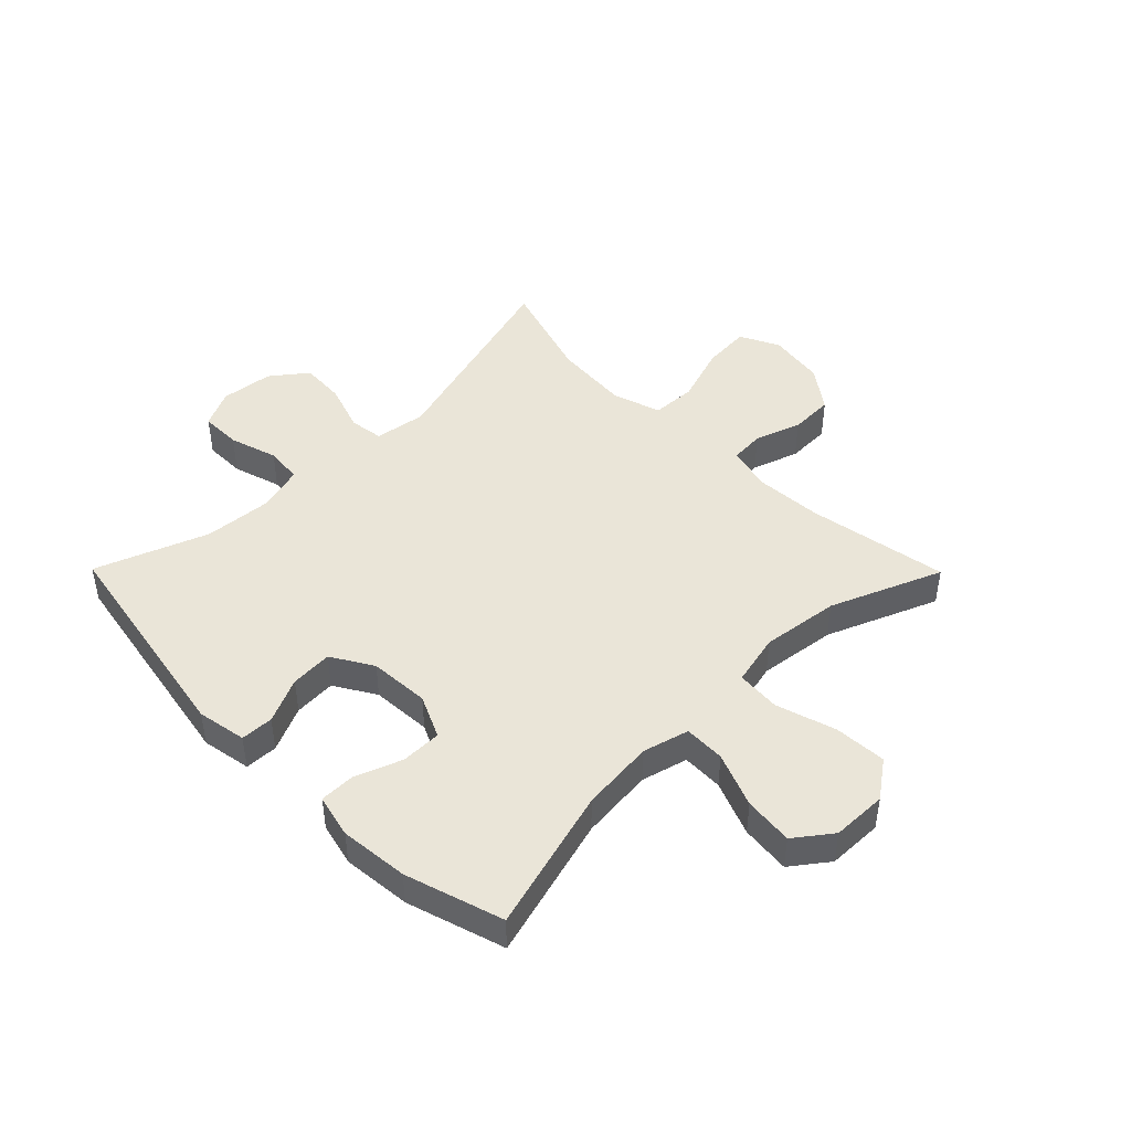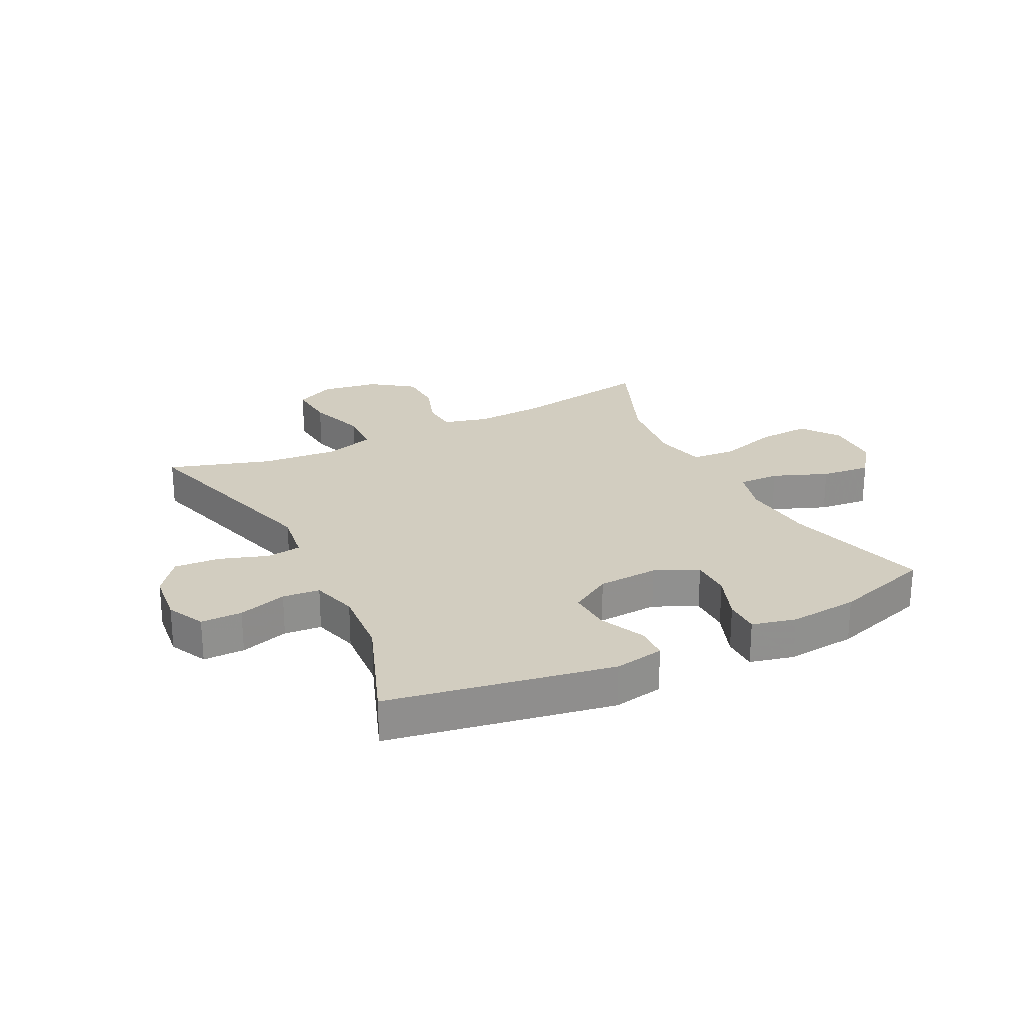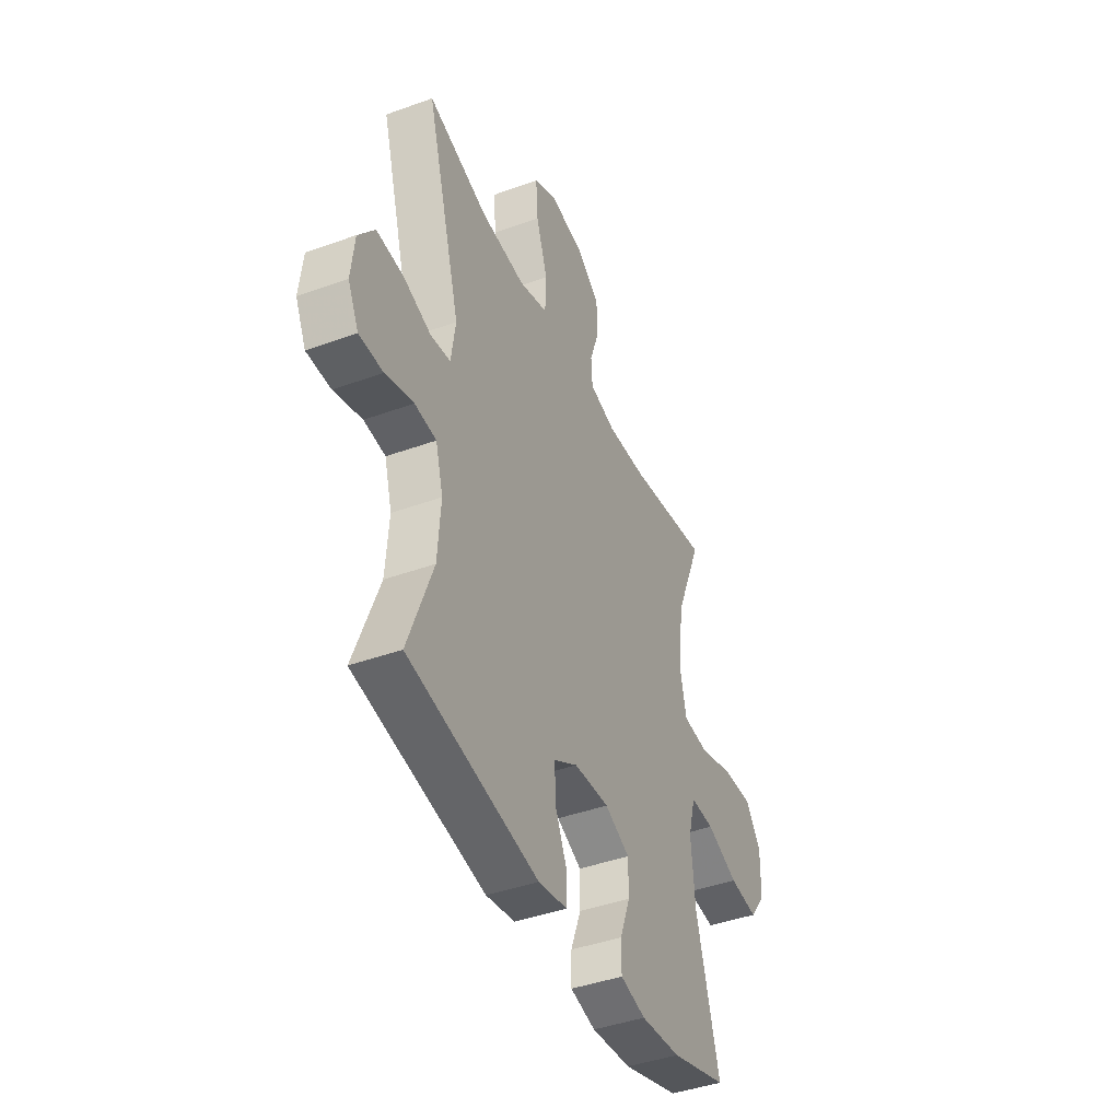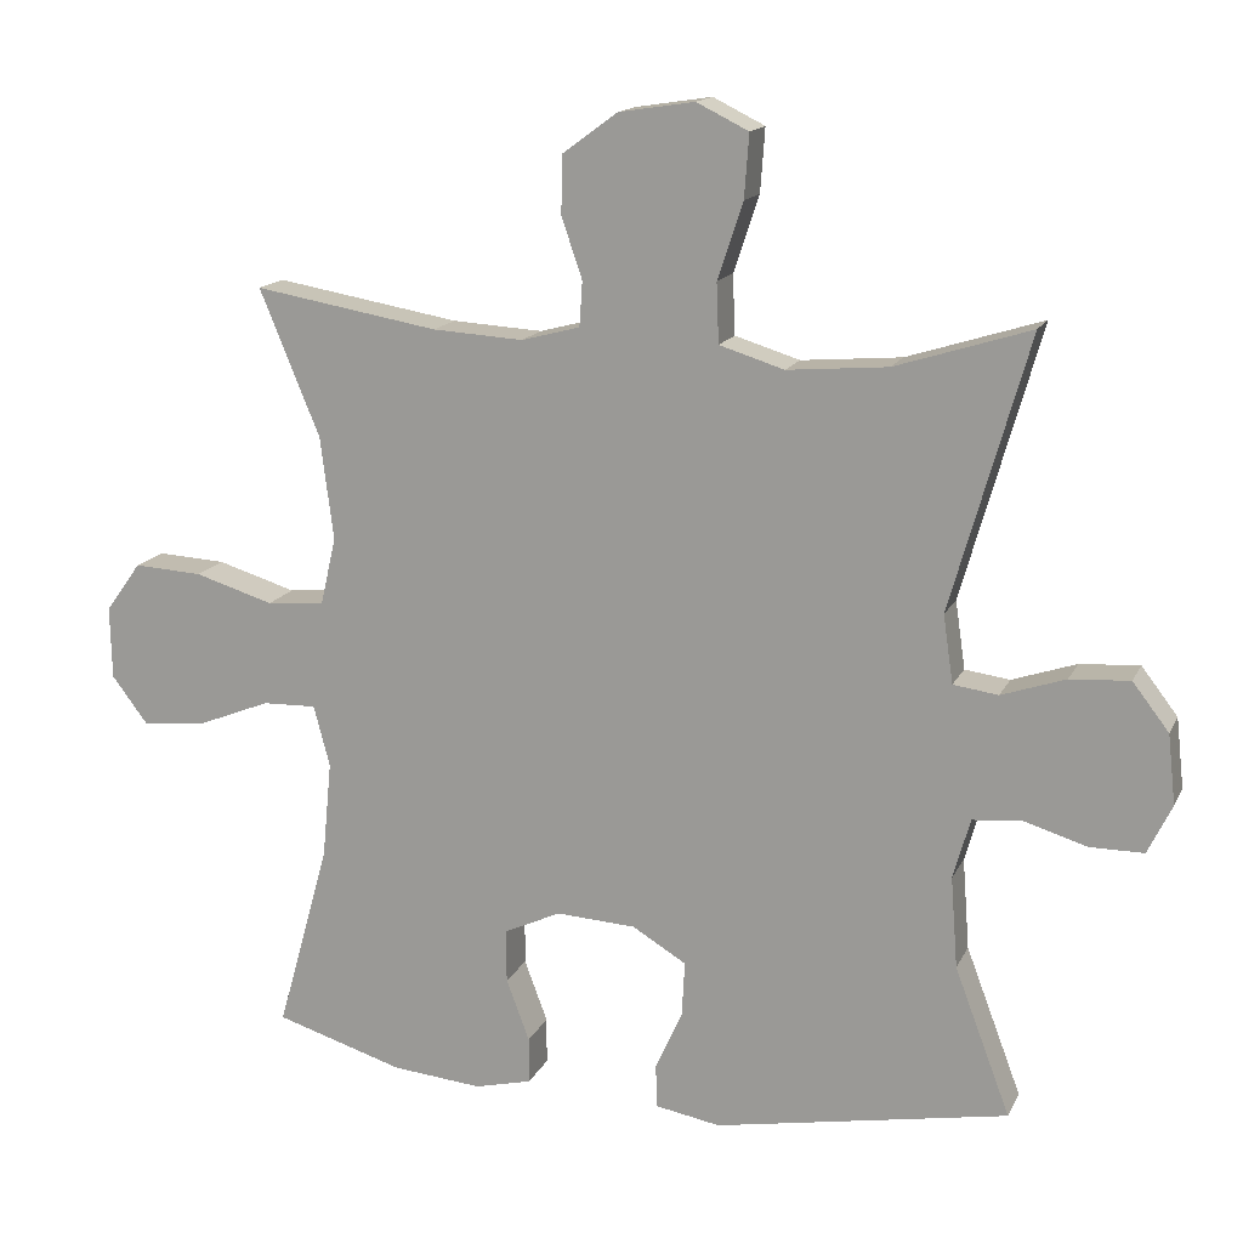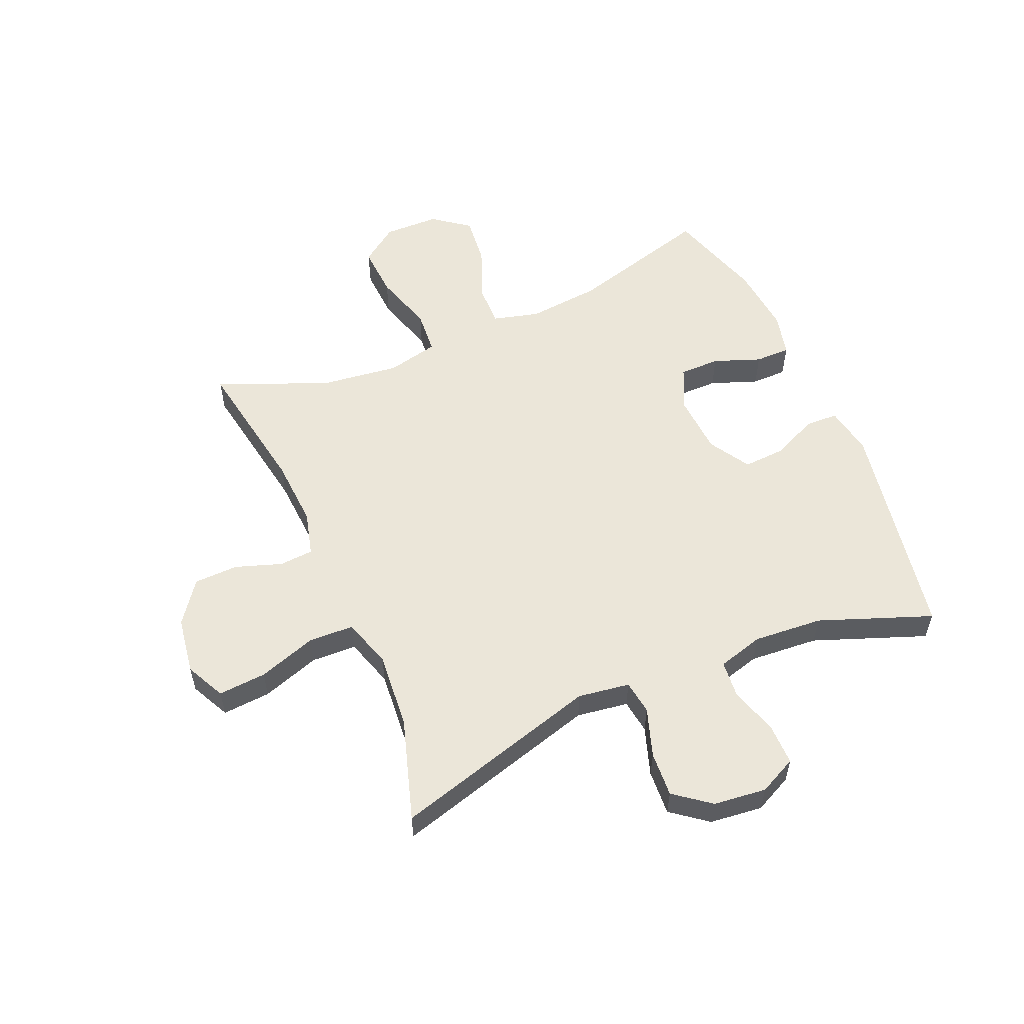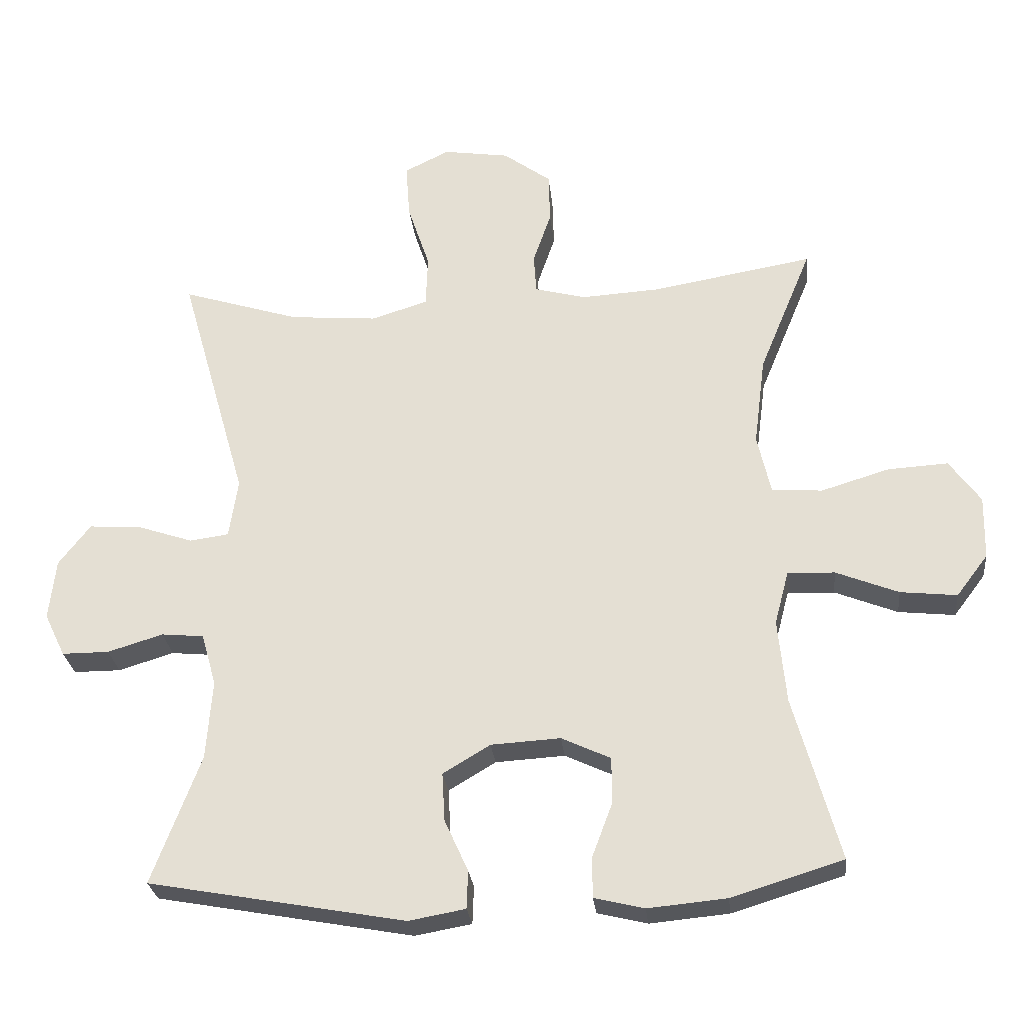
<metadata>
{"format":"obj","ext":"obj","renderer":"f3d","projection":"perspective","resolution":1024,"background":"white","views":[{"elev":45.4,"azim":-134.7,"up":"+Y"},{"elev":24.7,"azim":153.3,"up":"+Y"},{"elev":-42.5,"azim":113.4,"up":"+Z"},{"elev":15.2,"azim":18.5,"up":"+Z"},{"elev":55.8,"azim":66.7,"up":"+Y"},{"elev":-27.2,"azim":-174.0,"up":"+Z"}]}
</metadata>
<code>
v -0.5 0.07 0.5
v -0.261 0.07 0.459
v -0.144 0.07 0.452
v -0.068 0.07 0.472
v -0.064 0.07 0.53
v -0.091 0.07 0.609
v -0.089 0.07 0.684
v -0.018 0.07 0.736
v 0.08 0.07 0.751
v 0.147 0.07 0.718
v 0.141 0.07 0.636
v 0.108 0.07 0.537
v 0.111 0.07 0.46
v 0.195 0.07 0.434
v 0.325 0.07 0.445
v 0.5 0.07 0.5
v 0.399 0.07 0.146
v 0.412 0.07 0.058
v 0.47 0.07 0.05
v 0.553 0.07 0.078
v 0.63 0.07 0.083
v 0.677 0.07 0.022
v 0.687 0.07 -0.068
v 0.656 0.07 -0.132
v 0.586 0.07 -0.132
v 0.504 0.07 -0.107
v 0.441 0.07 -0.113
v 0.419 0.07 -0.191
v 0.428 0.07 -0.309
v 0.5 0.07 -0.5
v 0.12 0.07 -0.569
v 0.036 0.07 -0.554
v 0.034 0.07 -0.498
v 0.069 0.07 -0.421
v 0.073 0.07 -0.349
v 0.003 0.07 -0.307
v -0.1 0.07 -0.301
v -0.173 0.07 -0.335
v -0.173 0.07 -0.404
v -0.143 0.07 -0.484
v -0.143 0.07 -0.544
v -0.217 0.07 -0.562
v -0.334 0.07 -0.551
v -0.5 0.07 -0.5
v -0.432 0.07 -0.256
v -0.42 0.07 -0.131
v -0.441 0.07 -0.052
v -0.511 0.07 -0.054
v -0.604 0.07 -0.091
v -0.688 0.07 -0.1
v -0.735 0.07 -0.038
v -0.737 0.07 0.056
v -0.691 0.07 0.12
v -0.602 0.07 0.115
v -0.5 0.07 0.084
v -0.425 0.07 0.09
v -0.405 0.07 0.178
v -0.422 0.07 0.311
v -0.5 0 0.5
v -0.261 0 0.459
v -0.144 0 0.452
v -0.068 0 0.472
v -0.064 0 0.53
v -0.091 0 0.609
v -0.089 0 0.684
v -0.018 0 0.736
v 0.08 0 0.751
v 0.147 0 0.718
v 0.141 0 0.636
v 0.108 0 0.537
v 0.111 0 0.46
v 0.195 0 0.434
v 0.325 0 0.445
v 0.5 0 0.5
v 0.399 0 0.146
v 0.412 0 0.058
v 0.47 0 0.05
v 0.553 0 0.078
v 0.63 0 0.083
v 0.677 0 0.022
v 0.687 0 -0.068
v 0.656 0 -0.132
v 0.586 0 -0.132
v 0.504 0 -0.107
v 0.441 0 -0.113
v 0.419 0 -0.191
v 0.428 0 -0.309
v 0.5 0 -0.5
v 0.12 0 -0.569
v 0.036 0 -0.554
v 0.034 0 -0.498
v 0.069 0 -0.421
v 0.073 0 -0.349
v 0.003 0 -0.307
v -0.1 0 -0.301
v -0.173 0 -0.335
v -0.173 0 -0.404
v -0.143 0 -0.484
v -0.143 0 -0.544
v -0.217 0 -0.562
v -0.334 0 -0.551
v -0.5 0 -0.5
v -0.432 0 -0.256
v -0.42 0 -0.131
v -0.441 0 -0.052
v -0.511 0 -0.054
v -0.604 0 -0.091
v -0.688 0 -0.1
v -0.735 0 -0.038
v -0.737 0 0.056
v -0.691 0 0.12
v -0.602 0 0.115
v -0.5 0 0.084
v -0.425 0 0.09
v -0.405 0 0.178
v -0.422 0 0.311
f 53 54 55
f 52 53 55
f 51 52 55
f 50 51 55
f 49 50 55
f 48 49 55
f 47 48 55 56
f 46 47 56 57
f 43 44 45
f 42 43 45
f 41 42 45
f 40 41 45
f 39 40 45
f 38 39 45 46
f 37 38 46 57
f 32 33 34
f 31 32 34
f 30 31 34
f 29 30 34
f 28 29 34 35
f 27 28 35 36
f 24 25 26
f 23 24 26
f 22 23 26
f 21 22 26
f 20 21 26
f 19 20 26
f 18 19 26 27
f 15 16 17
f 14 15 17 18
f 37 57 58
f 36 37 58
f 27 36 58
f 18 27 58
f 14 18 58
f 13 14 58
f 10 11 12
f 9 10 12
f 8 9 12
f 7 8 12
f 6 7 12
f 5 6 12
f 58 1 2
f 58 2 3
f 13 58 3 4
f 4 5 12 13
f 113 112 111
f 113 111 110
f 113 110 109
f 113 109 108
f 113 108 107
f 113 107 106
f 114 113 106 105
f 115 114 105 104
f 103 102 101
f 103 101 100
f 103 100 99
f 103 99 98
f 103 98 97
f 104 103 97 96
f 115 104 96 95
f 92 91 90
f 92 90 89
f 92 89 88
f 92 88 87
f 93 92 87 86
f 94 93 86 85
f 84 83 82
f 84 82 81
f 84 81 80
f 84 80 79
f 84 79 78
f 84 78 77
f 85 84 77 76
f 75 74 73
f 76 75 73 72
f 116 115 95
f 116 95 94
f 116 94 85
f 116 85 76
f 116 76 72
f 116 72 71
f 70 69 68
f 70 68 67
f 70 67 66
f 70 66 65
f 70 65 64
f 70 64 63
f 60 59 116
f 61 60 116
f 62 61 116 71
f 71 70 63 62
f 1 59 60 2
f 2 60 61 3
f 3 61 62 4
f 4 62 63 5
f 5 63 64 6
f 6 64 65 7
f 7 65 66 8
f 8 66 67 9
f 9 67 68 10
f 10 68 69 11
f 11 69 70 12
f 12 70 71 13
f 13 71 72 14
f 14 72 73 15
f 15 73 74 16
f 16 74 75 17
f 17 75 76 18
f 18 76 77 19
f 19 77 78 20
f 20 78 79 21
f 21 79 80 22
f 22 80 81 23
f 23 81 82 24
f 24 82 83 25
f 25 83 84 26
f 26 84 85 27
f 27 85 86 28
f 28 86 87 29
f 29 87 88 30
f 30 88 89 31
f 31 89 90 32
f 32 90 91 33
f 33 91 92 34
f 34 92 93 35
f 35 93 94 36
f 36 94 95 37
f 37 95 96 38
f 38 96 97 39
f 39 97 98 40
f 40 98 99 41
f 41 99 100 42
f 42 100 101 43
f 43 101 102 44
f 44 102 103 45
f 45 103 104 46
f 46 104 105 47
f 47 105 106 48
f 48 106 107 49
f 49 107 108 50
f 50 108 109 51
f 51 109 110 52
f 52 110 111 53
f 53 111 112 54
f 54 112 113 55
f 55 113 114 56
f 56 114 115 57
f 57 115 116 58
f 58 116 59 1

</code>
